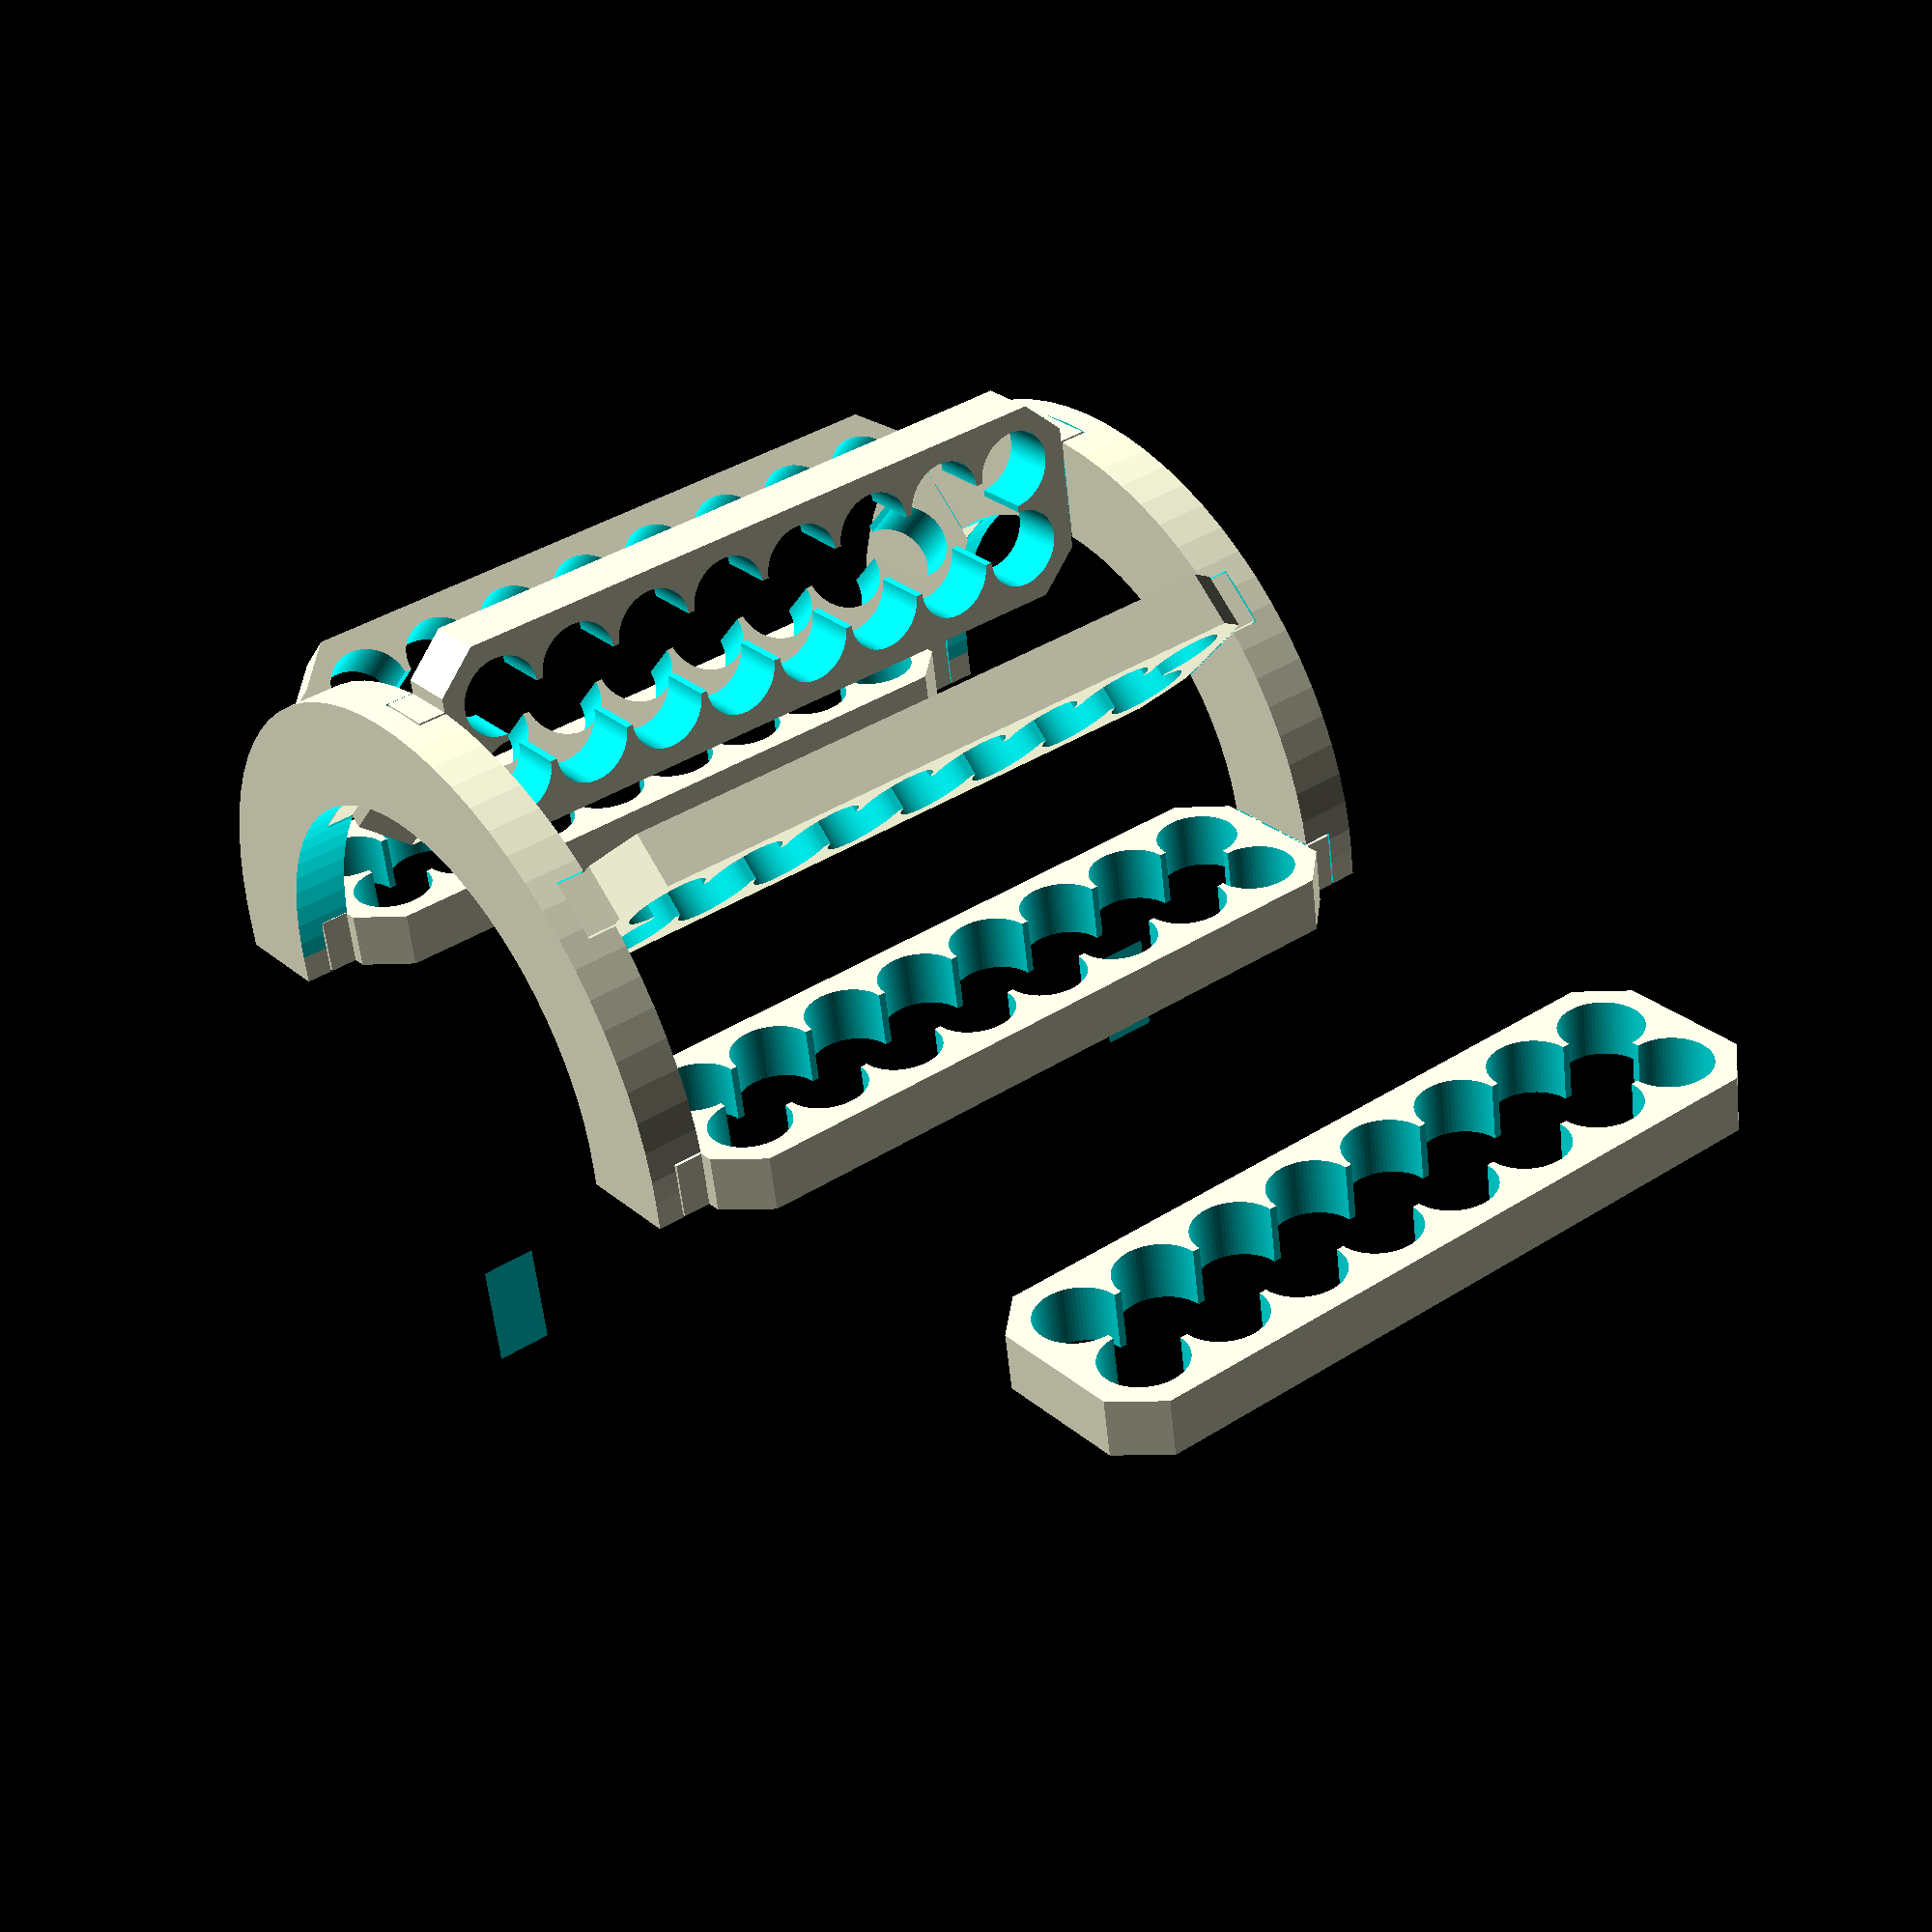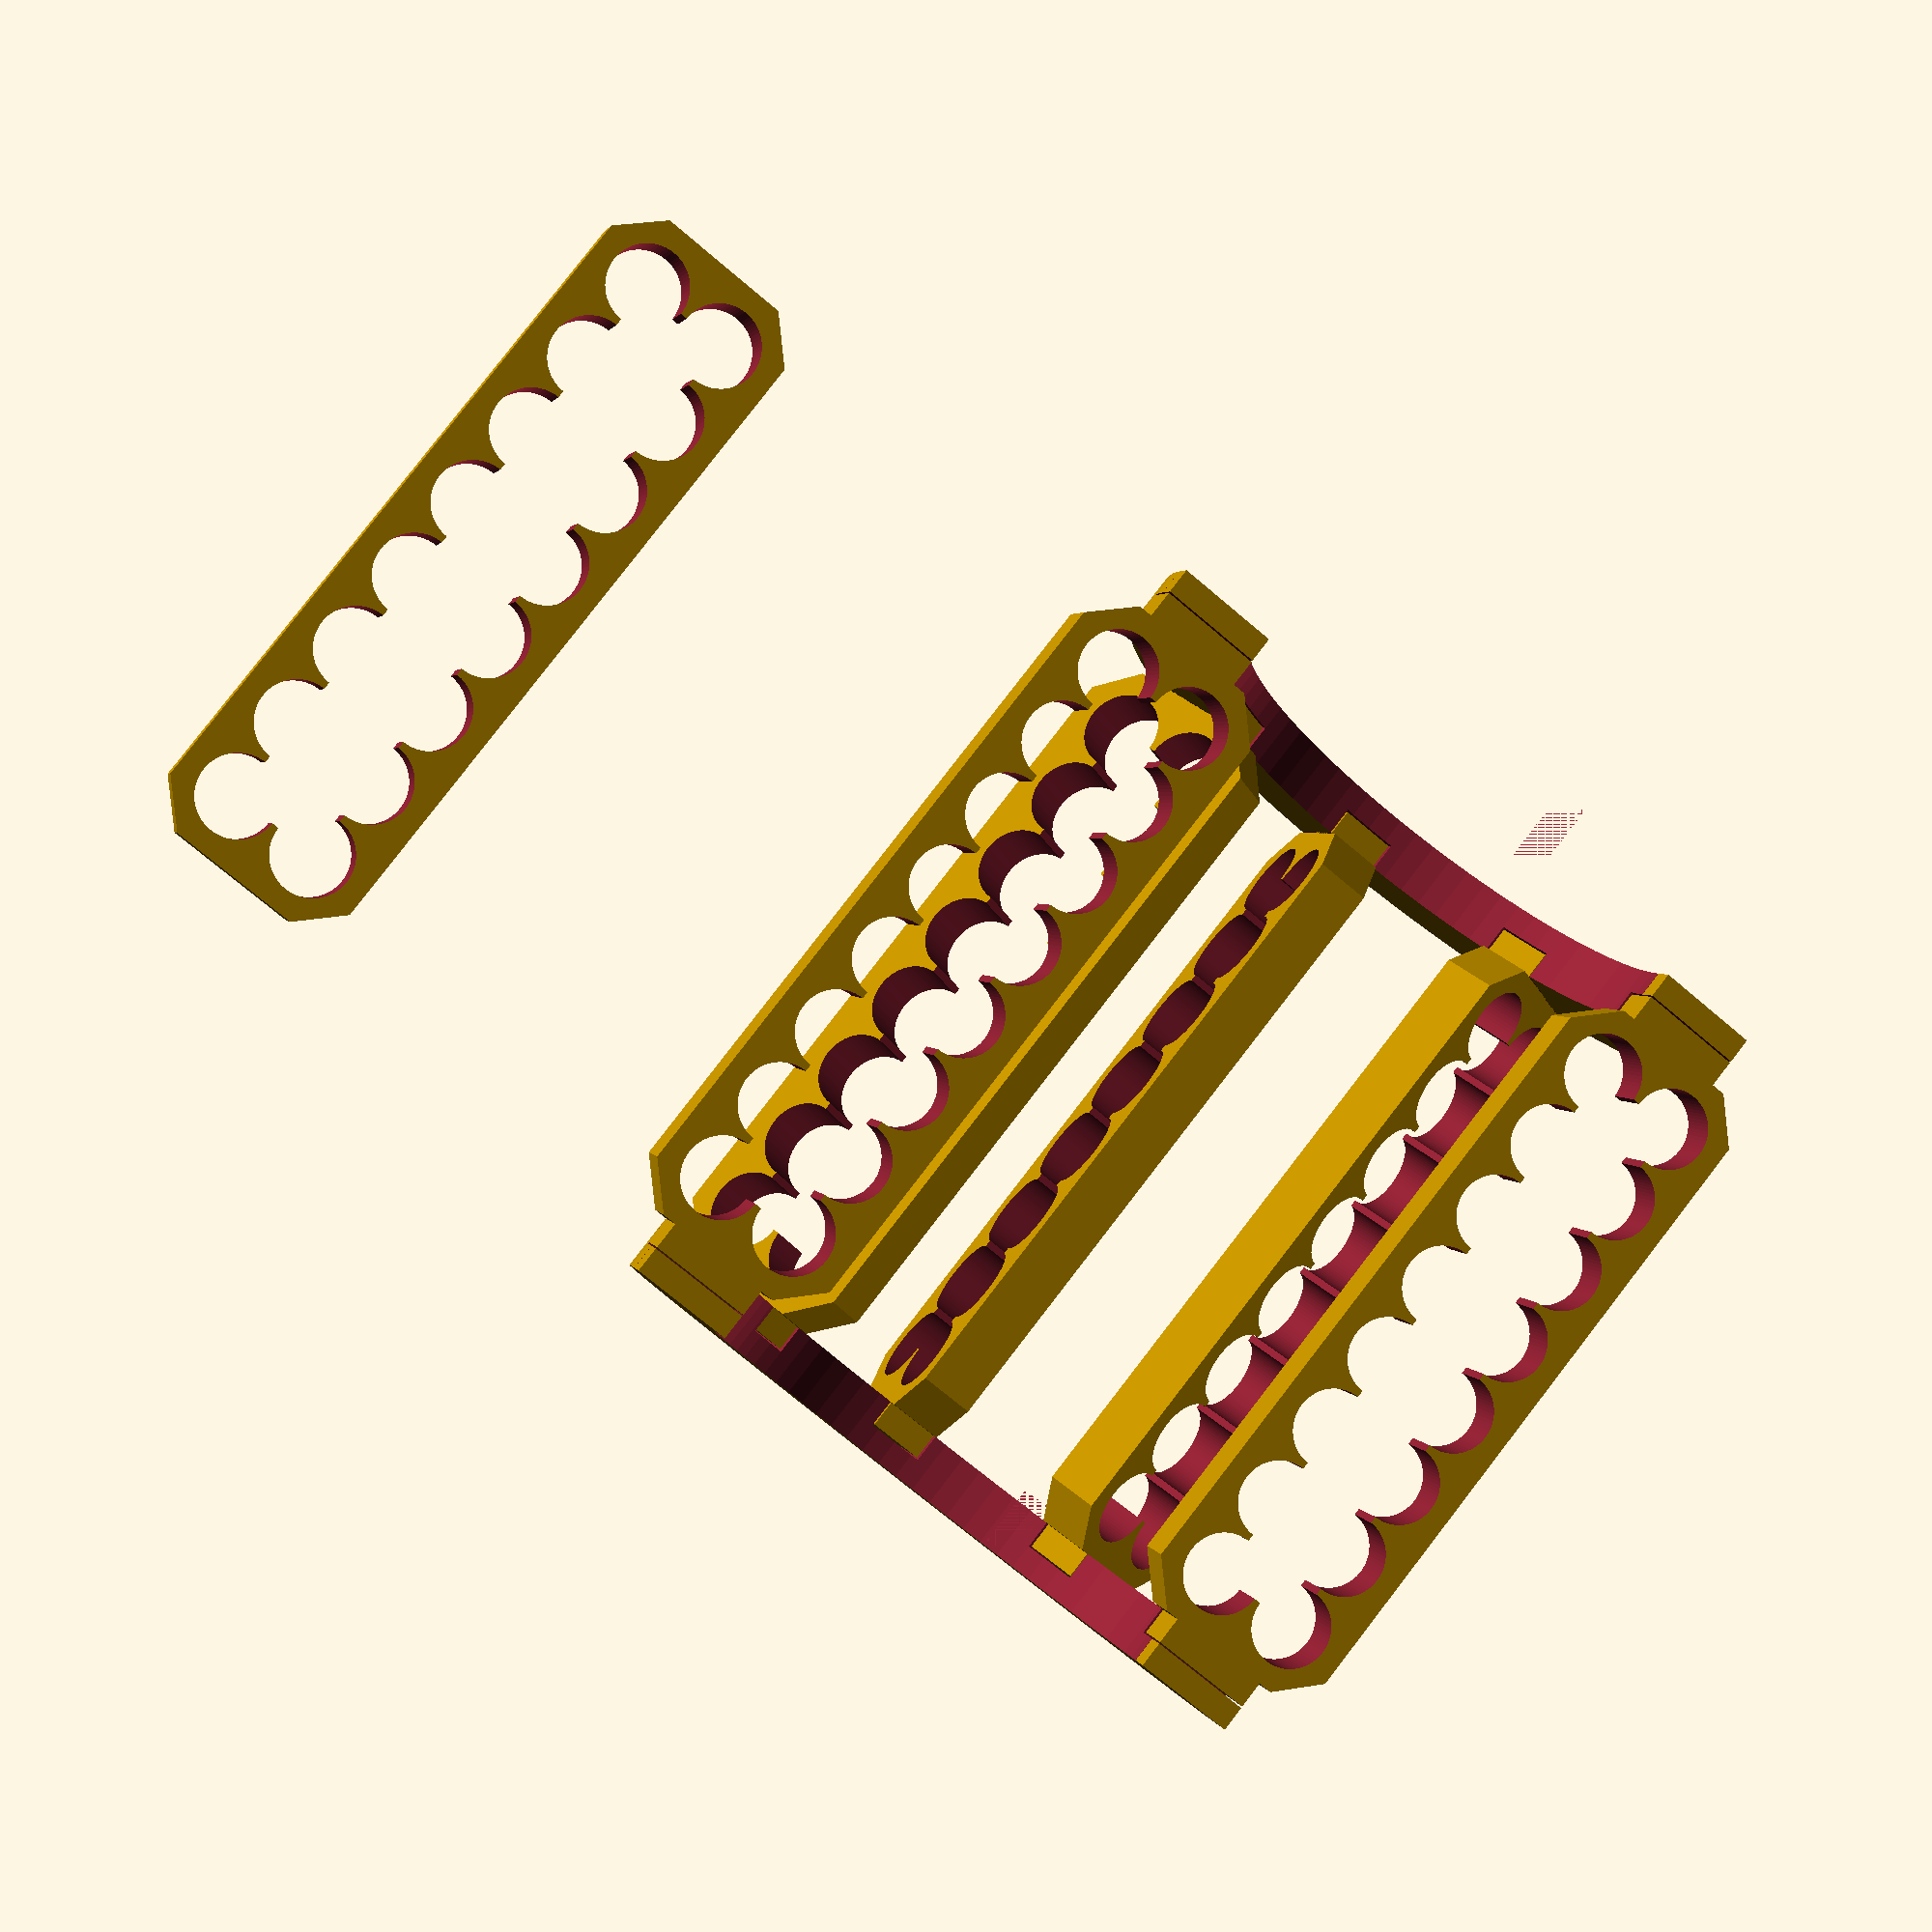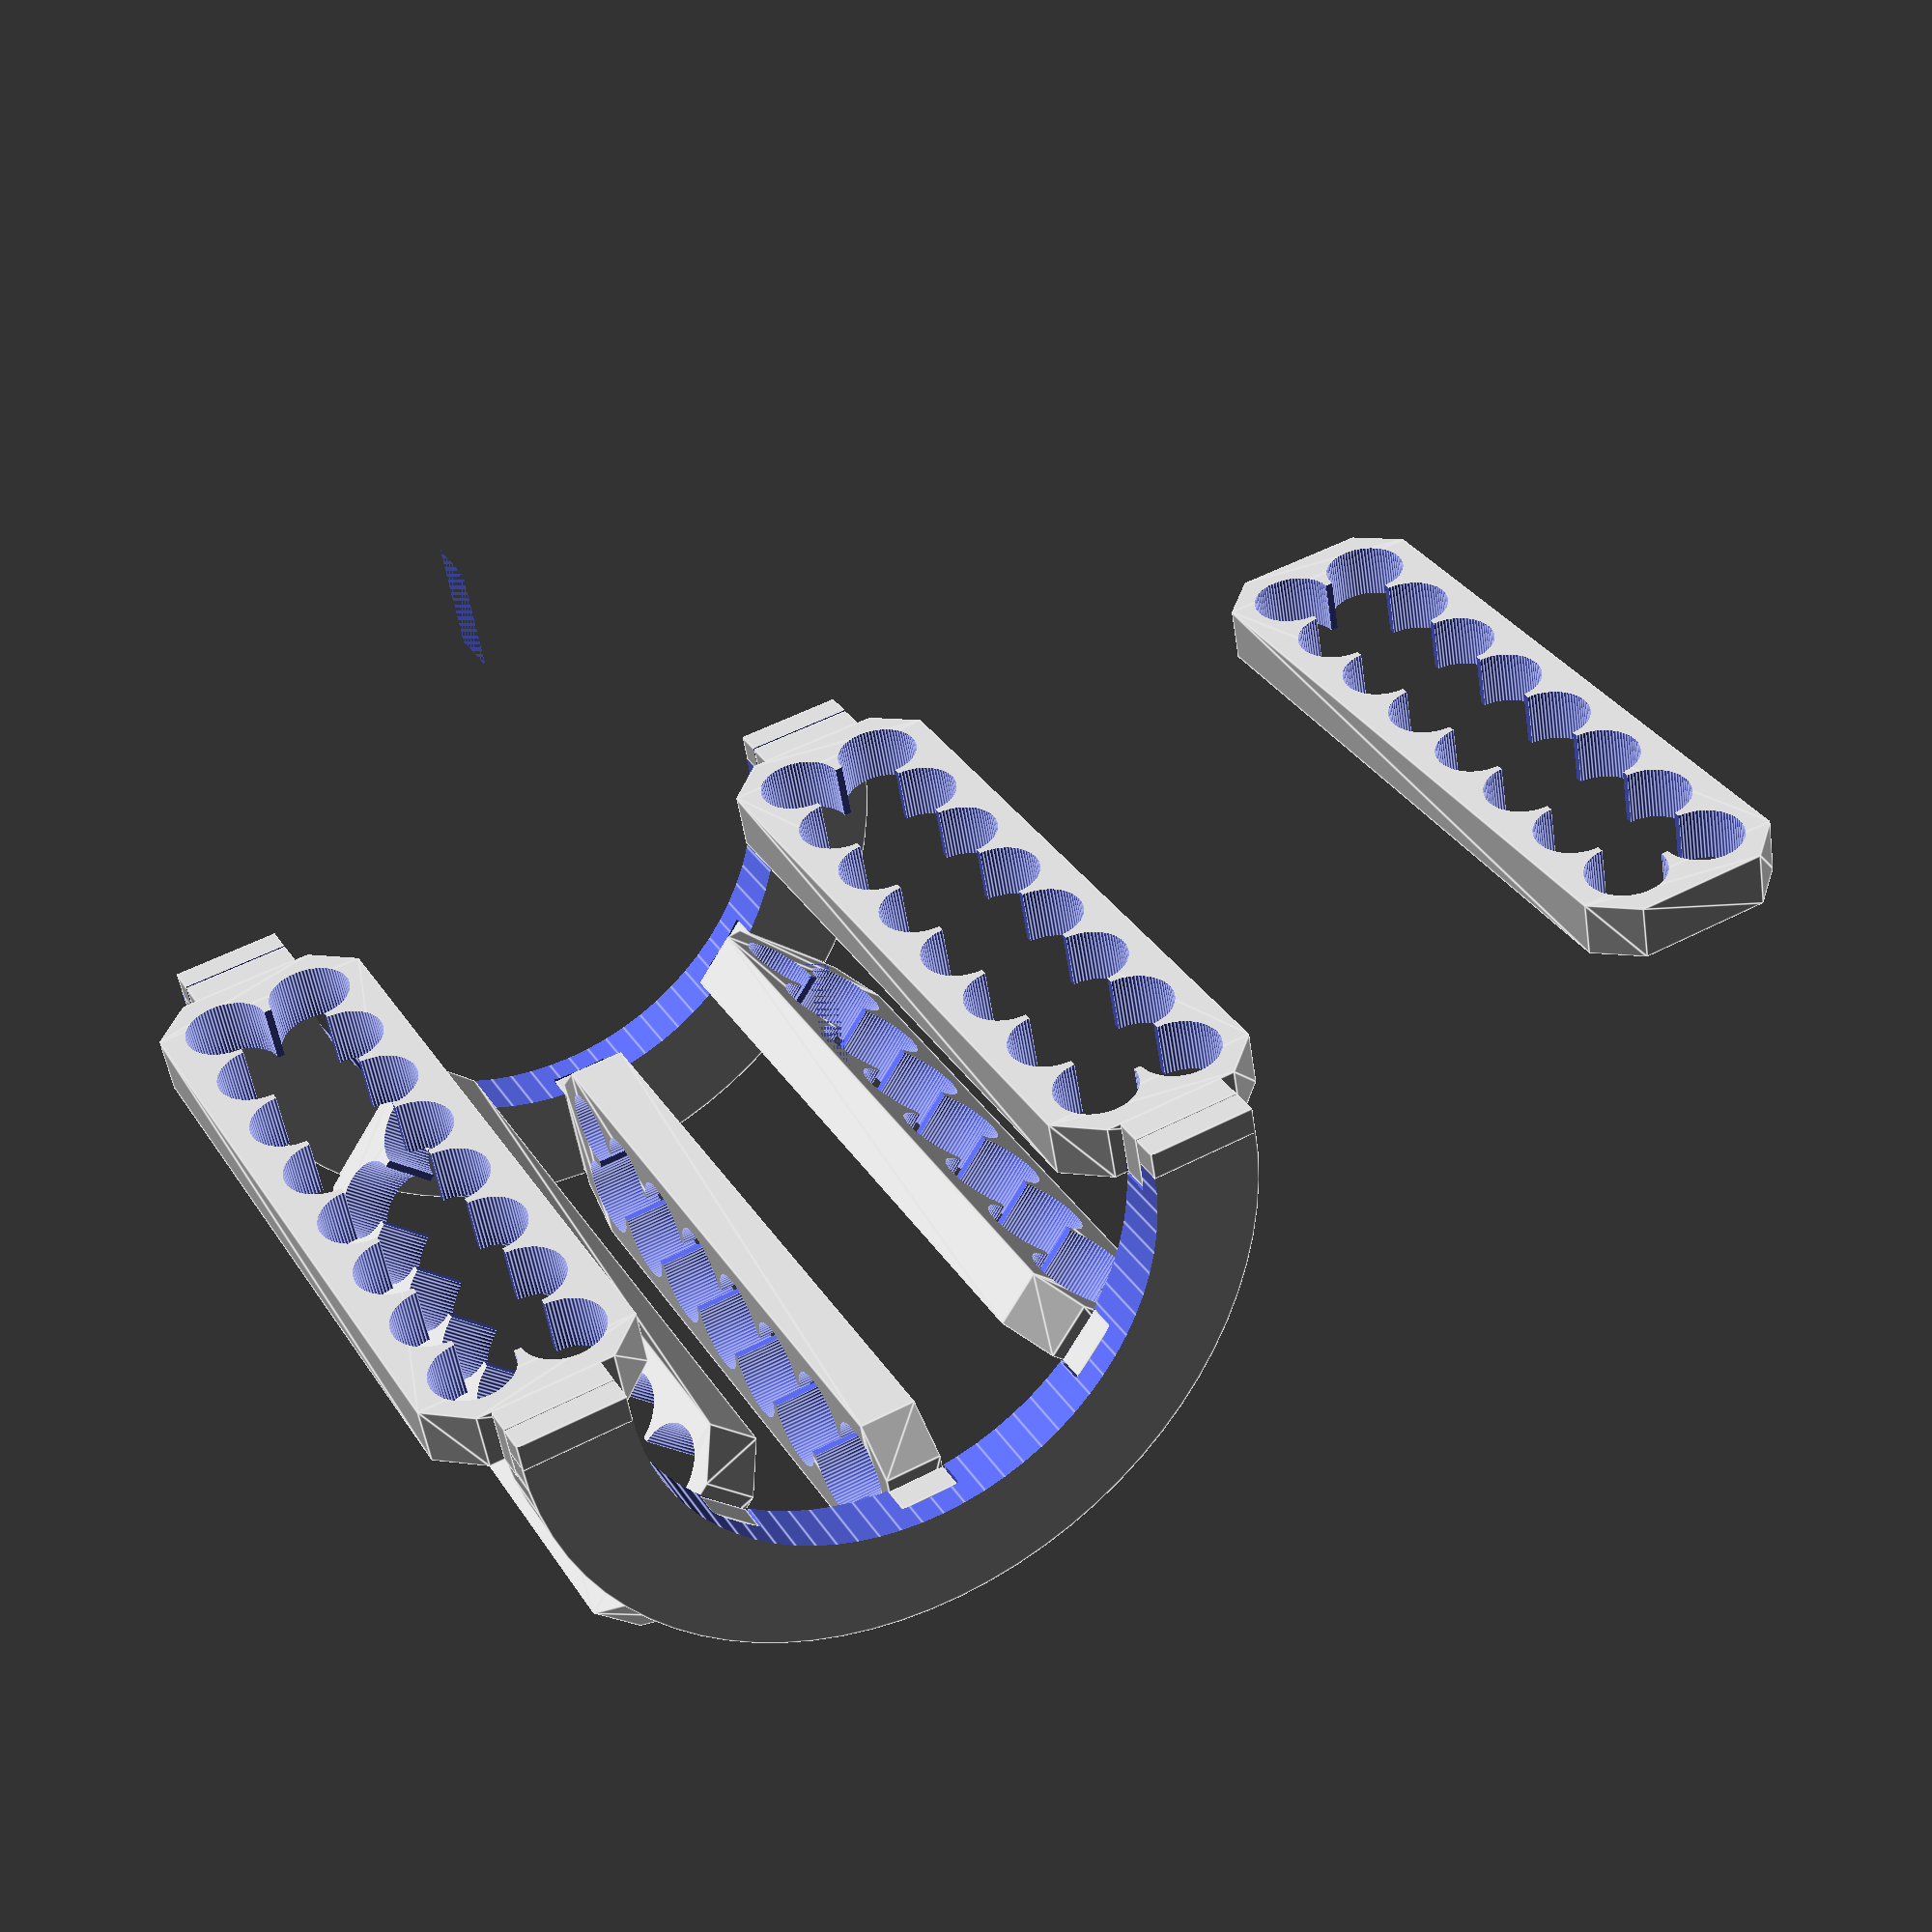
<openscad>
// created by IndiePandaaaaa|Lukas

TOLERANCE = .1;
THICKNESS = 2.5;
PRINT_SEPARATED = true;
$fn = 75;

CABLE_COUNT = 16;
CABLE_ROWS = 2;
CABLE_OD = 3.5;
CABLE_DISTANCE = .42;

CABLE_ANGLE = 180;
CABLE_RADIUS = 14;

function comb_width(cable_count, cable_rows, cable_od, cable_distance, outer_border = 1) = outer_border * 2 + (cable_count / cable_rows) * (cable_od + cable_distance) - cable_distance;

function comb_depth(cable_rows, cable_od, cable_distance, outer_border = 1) = outer_border * 2 + cable_rows * (cable_od + cable_distance) - cable_distance;

module comb(cable_count, cable_rows, cable_od, cable_distance = 1, thickness = 2, tolerance = .1) {
  outer_border = 1;
  width = comb_width(cable_count, cable_rows, cable_od, cable_distance, outer_border);
  depth = comb_depth(cable_rows, cable_od, cable_distance, outer_border);
  chamfer = cable_od / 2;

  difference() {
    linear_extrude(thickness) {
      polygon([
        [chamfer, 0],
        [width - chamfer, 0],
        [width, chamfer],
        [width, depth - chamfer],
        [width - chamfer, depth],
        [chamfer, depth],
        [0, depth - chamfer],
        [0, chamfer],
      ]);
    }

    for (y = [0:cable_rows - 1]) {
      for (x = [0:cable_count / cable_rows - 1]) {
        translate([outer_border + cable_od / 2 + (cable_distance + cable_od) * x, 
                  outer_border + cable_od / 2 + (cable_distance + cable_od) * y, 
                  -thickness * 0.25])
          cylinder(d=cable_od + tolerance, h=thickness * 2);
      }
    }

    cutout = cable_distance < 1 ? 1 : 0;
    translate([outer_border + cable_od / 2, outer_border + cable_od / 2, -thickness * 0.25])
      cube([width - outer_border * 2 - cable_od * cutout, depth - outer_border * 2 - cable_od * cutout, thickness * 1.5 * cutout]);
  }
} 

module angled_comb(cable_angle, cable_radius, cable_count, cable_rows, cable_od, cable_distance, thickness = 2, outer_border = 1, tolerance = .1) {
  module border(cable_angle, cable_radius, width) {
    union() {
      difference() {
        cylinder(d = cable_radius * 2 + width / 2, h = thickness);
        translate([0, 0, -thickness * 0.25]) cylinder(d = cable_radius * 2 - width / 2, h = thickness * 1.5);

        translate([0, 0, -thickness * 0.25]) {
          cubew = cable_radius + width / 2;
          translate([-cubew, 0, 0]) cube(cubew);
          if (cable_angle <= 90)
            translate([0, -cubew, 0]) cube(cubew);
          if (cable_angle <= 180)
            translate([-cubew, -cubew, 0]) cube(cubew);
        }
      }

      blockw = width / 2 - (PI / 2 / 100);
      translate([0, cable_radius - width / 4, 0]) rotate([0, 0, 90]) cube([blockw, thickness / 2, thickness]);
      rotate([0, 0, 90 - cable_angle]) translate([cable_radius - width / 4, -thickness / 2, 0]) cube([blockw, thickness / 2, thickness]);
    }
  }
  module segments(cable_angle, cable_radius, width, cable_count, cable_rows, cable_od, cable_distance, thickness, cutout = false, tolerance = .1, angle_steps = 45) {
    thickness_cutout = cutout == false ? thickness : thickness + tolerance;
    cwidth = comb_width(cable_count, cable_rows, cable_od, cable_distance, outer_border);
    for (i = [0:cable_angle / angle_steps]) {
      rotate([angle_steps * i, 0, 0])
        translate([0, cable_radius - width / 2, -thickness_cutout / 2]) {
          comb(cable_count, cable_rows, cable_od, cable_distance, thickness_cutout);

          blockw = cutout == false ? width / 2 - (PI / 2 / 100) : width;
          rotate([0, 0, 90]) {
            translate([cutout == false ? blockw / 2 : 0, 0, 0]) cube([blockw, thickness_cutout / 2, thickness_cutout]);
            translate([cutout == false ? blockw / 2 : 0, -cwidth - thickness_cutout / 2 + 0.01, 0]) cube([blockw, thickness_cutout / 2, thickness_cutout]);
          }
        }
    }
  }

  cylw = comb_depth(cable_rows, cable_od, cable_distance, outer_border);
  cyld = comb_width(cable_count, cable_rows, cable_od, cable_distance, outer_border);

  difference() {
    rotate([0, -90, 0]) { 
      border(cable_angle, cable_radius, cylw);
      translate([0, 0, -cyld - thickness + 0.01]) border(cable_angle, cable_radius, cylw);
    }
    segments(cable_angle, cable_radius, cylw, cable_count, cable_rows, cable_od, cable_distance, thickness, true, .15, 45);
  }
  segments(cable_angle, cable_radius, cylw, cable_count, cable_rows, cable_od, cable_distance, thickness, false, .1, 45);
}

angled_comb(CABLE_ANGLE, CABLE_RADIUS, CABLE_COUNT, CABLE_ROWS, CABLE_OD, CABLE_DISTANCE, THICKNESS);

translate([0, 35, 0]) comb(CABLE_COUNT, CABLE_ROWS, CABLE_OD, CABLE_DISTANCE, THICKNESS);

</openscad>
<views>
elev=58.3 azim=142.2 roll=6.1 proj=p view=solid
elev=358.0 azim=51.3 roll=168.1 proj=p view=wireframe
elev=53.2 azim=297.9 roll=188.6 proj=p view=edges
</views>
